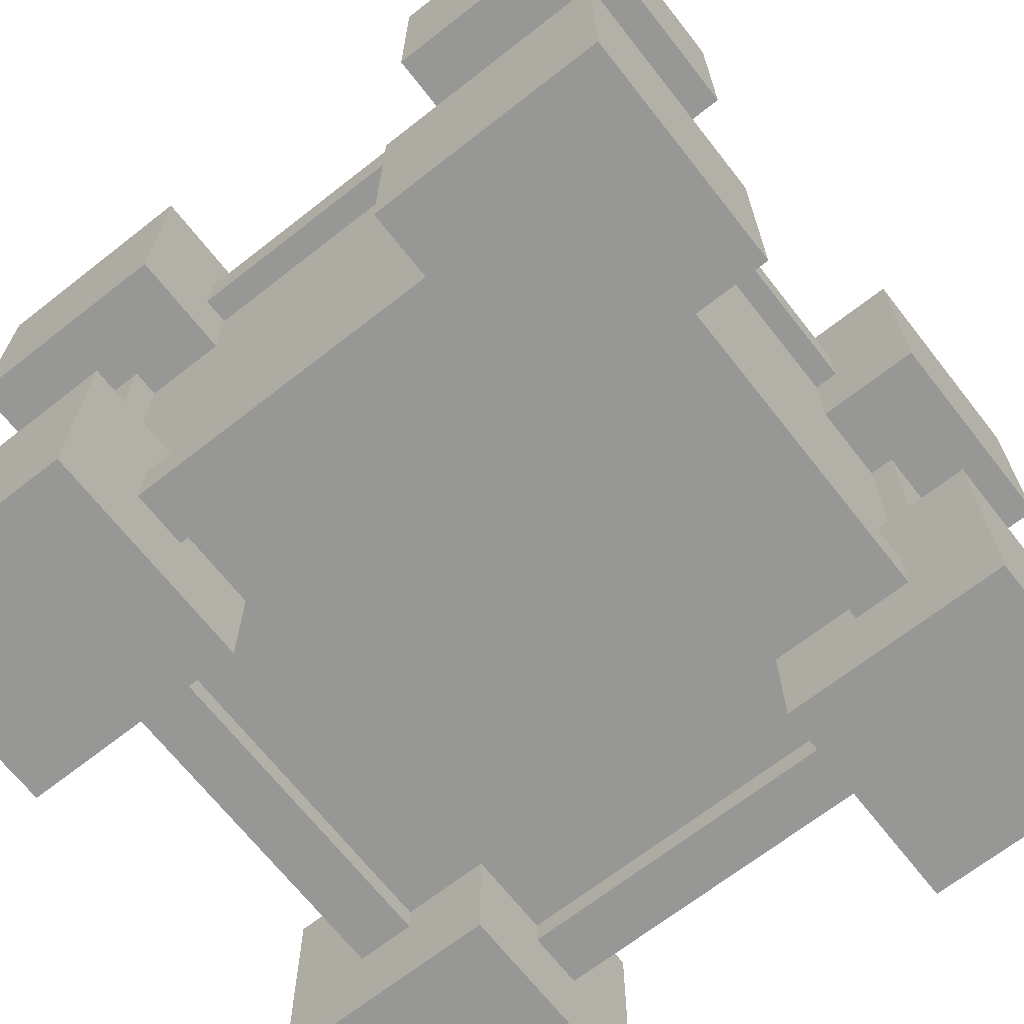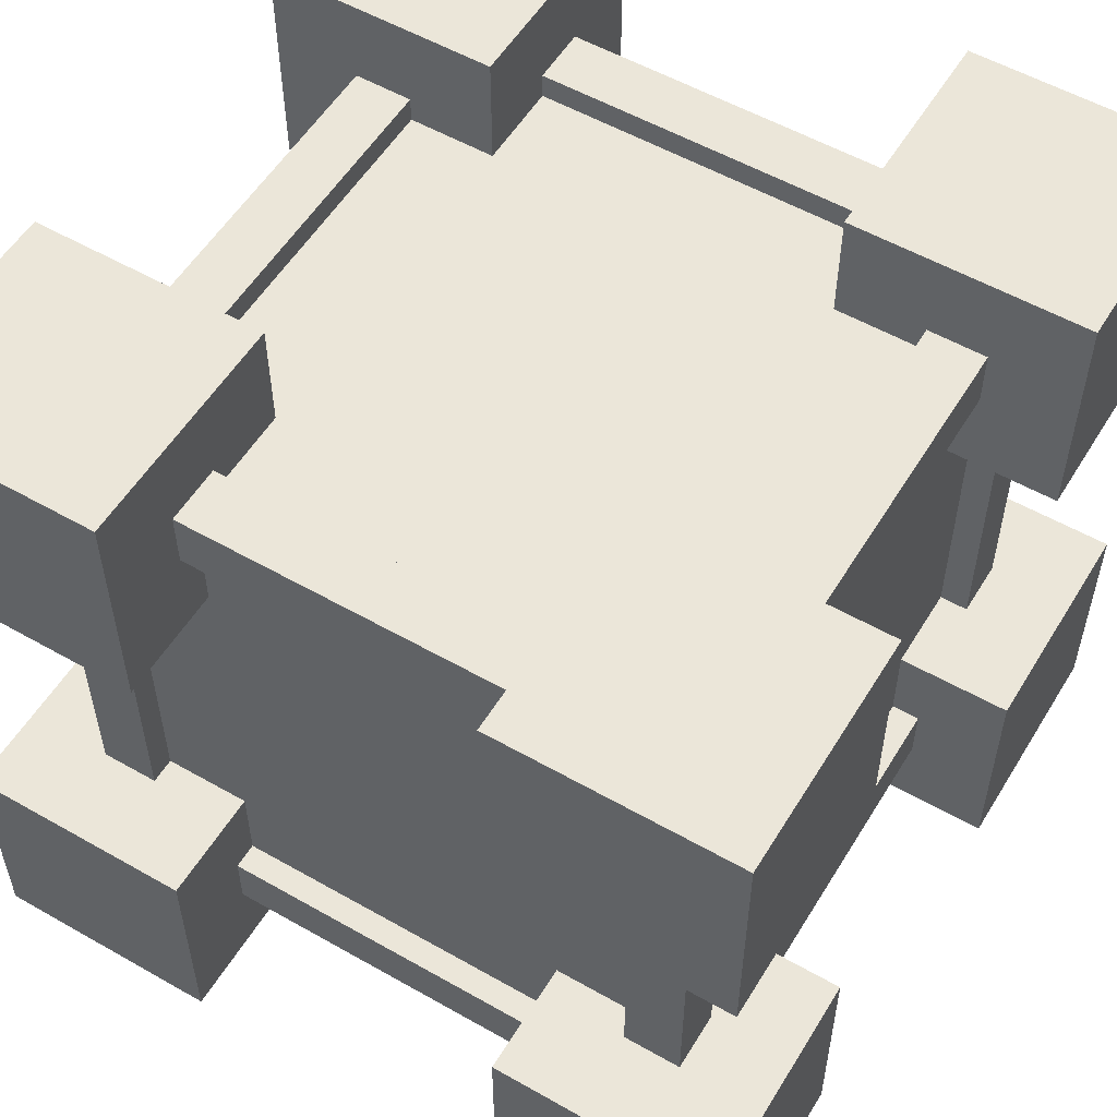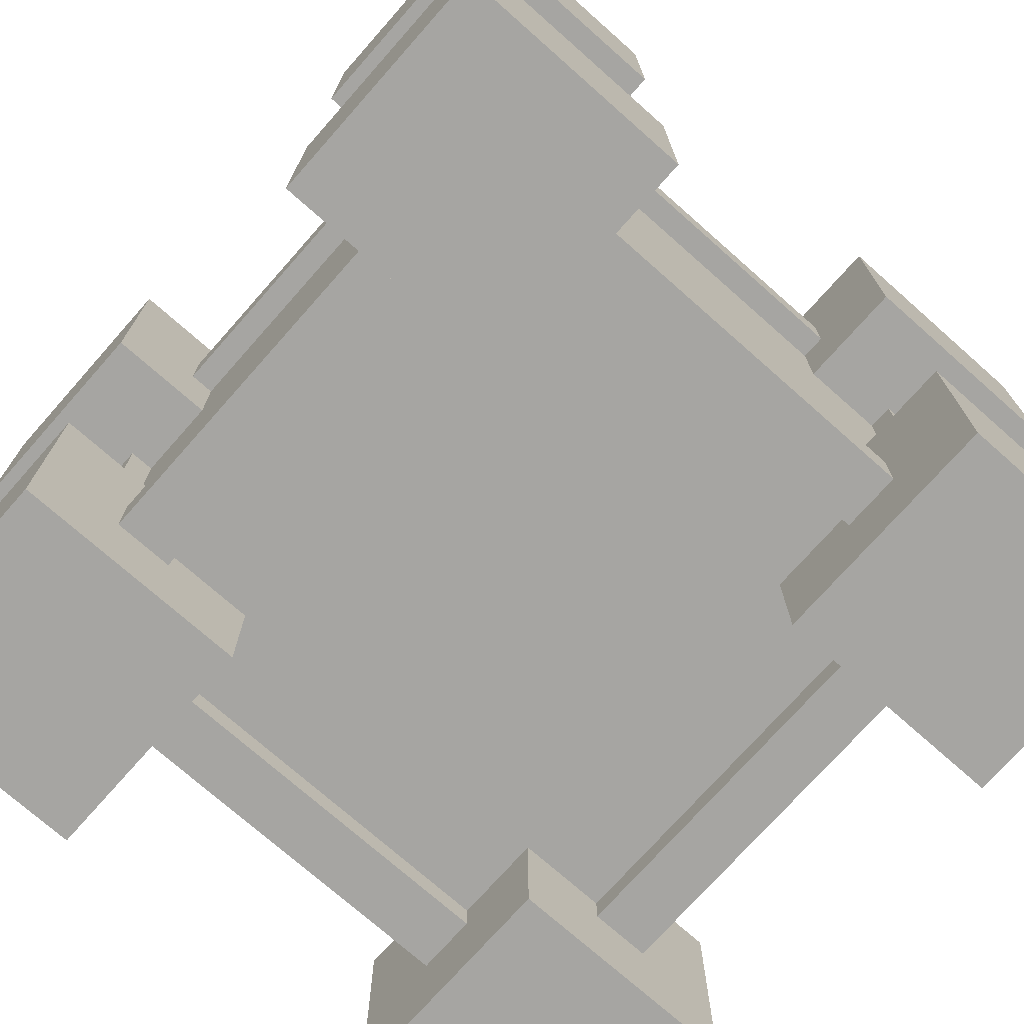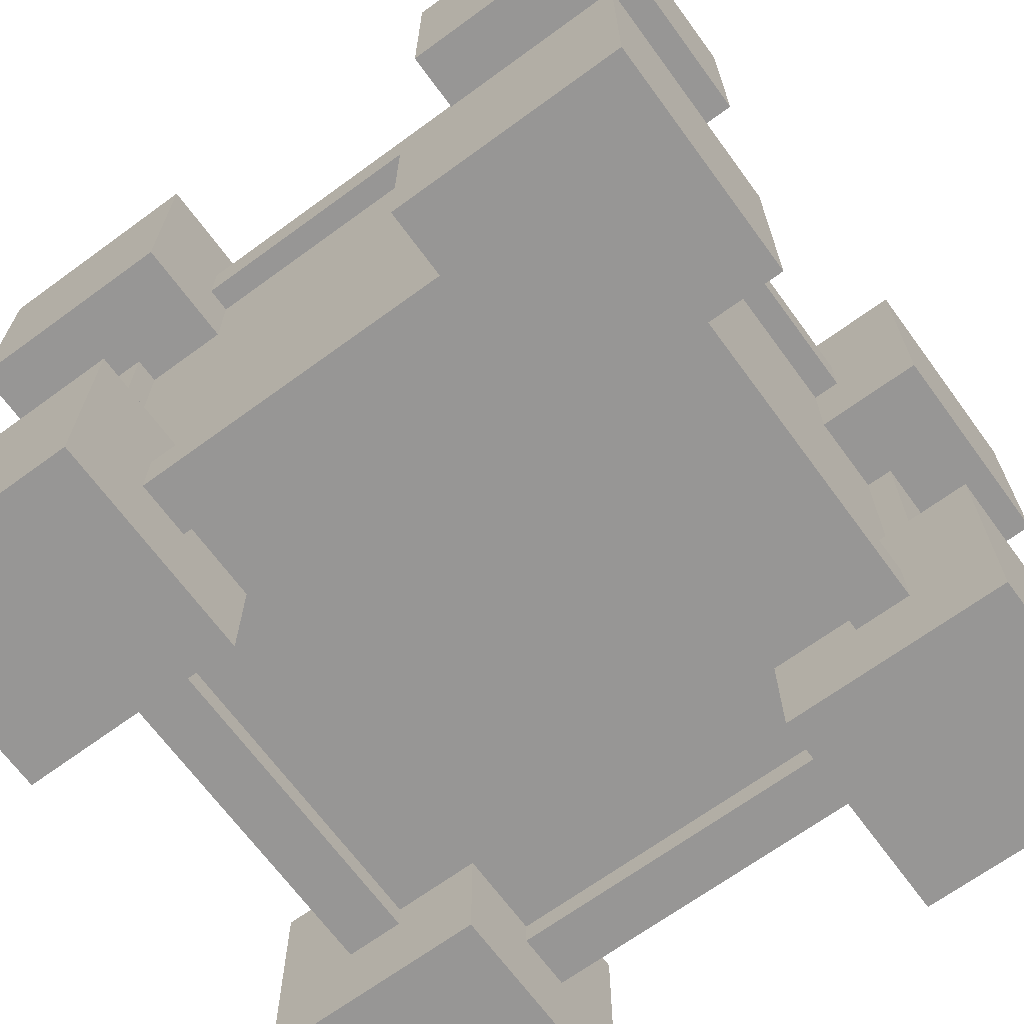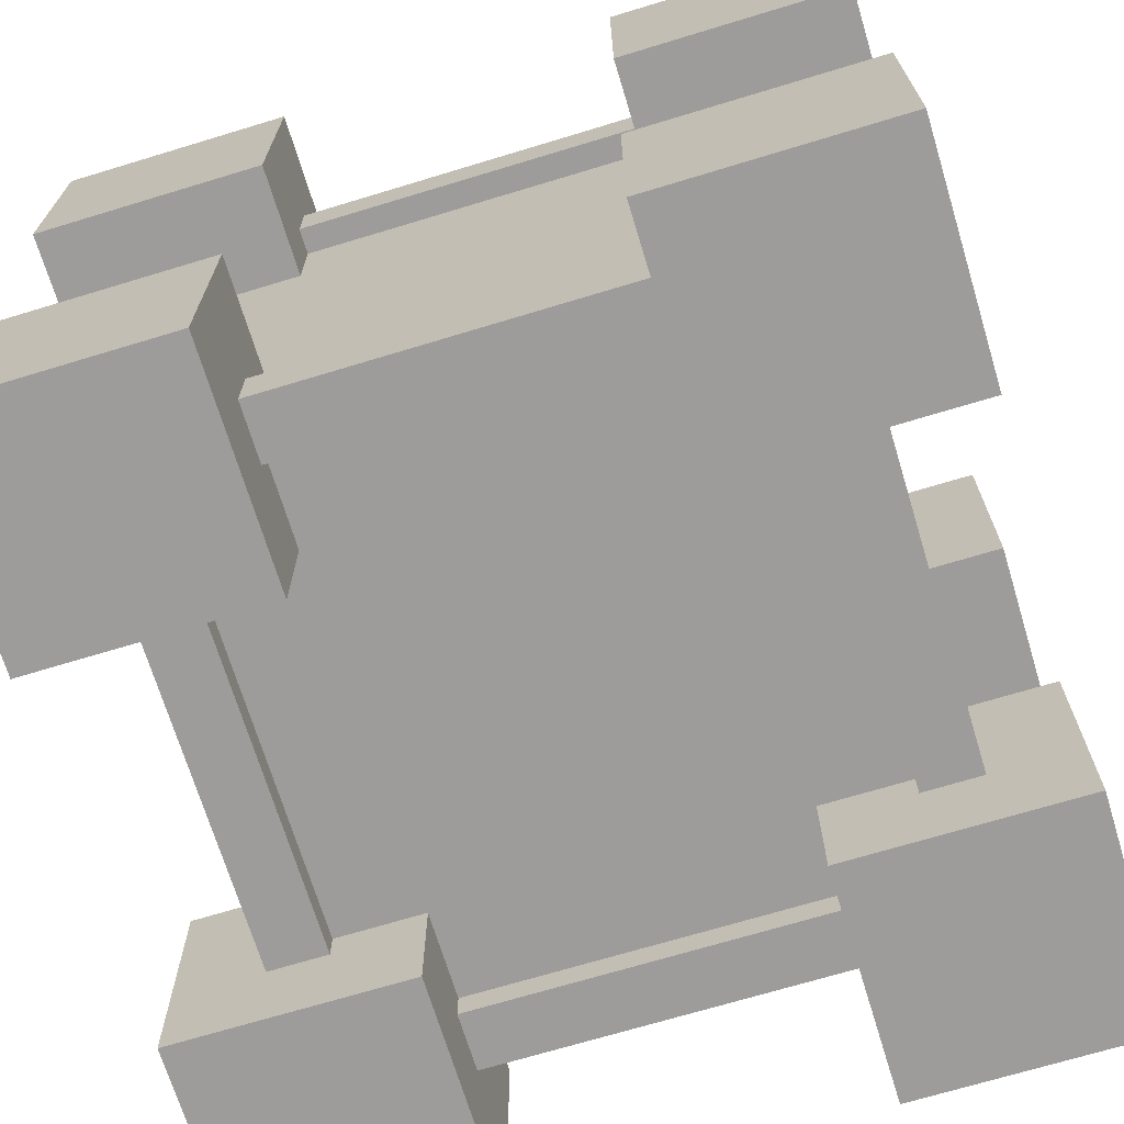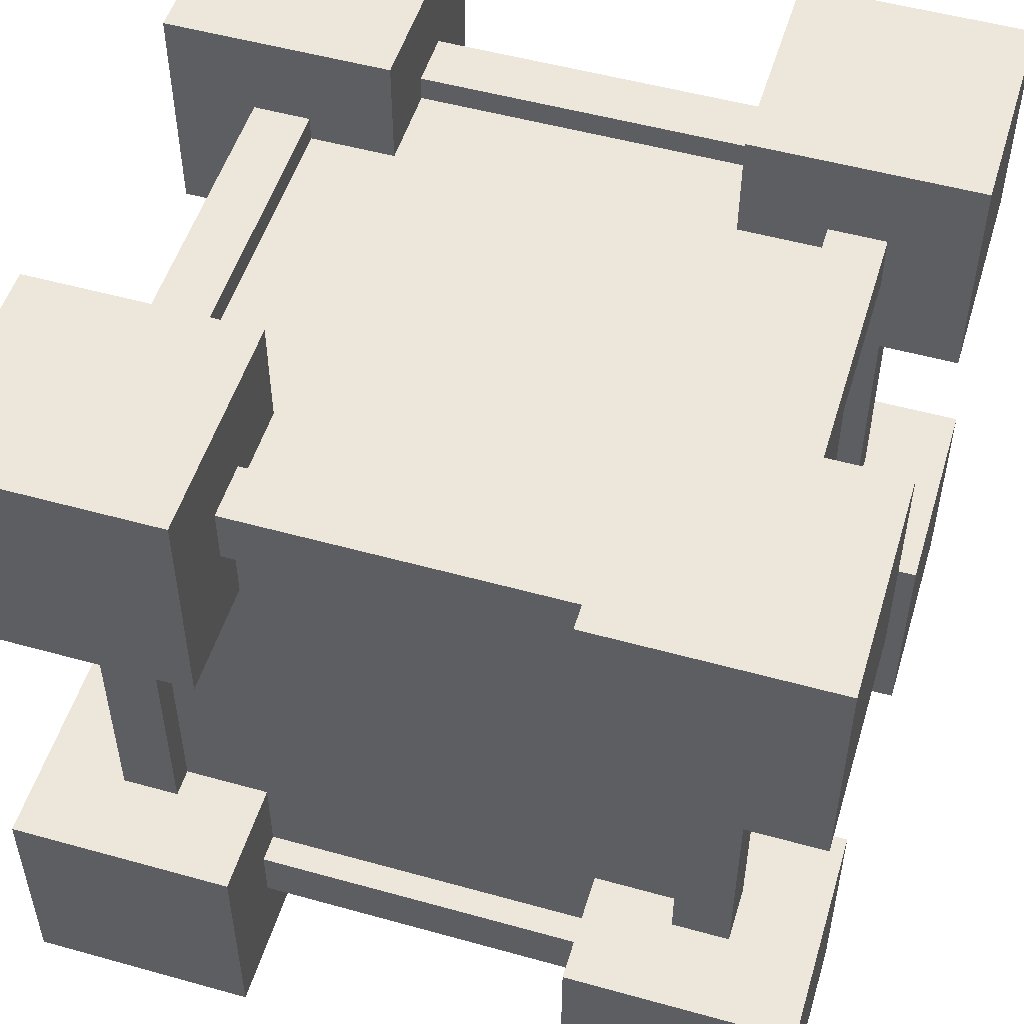
<metadata>
{"format":"obj","ext":"obj","renderer":"f3d","projection":"perspective","resolution":1024,"background":"white","views":[{"elev":-68.1,"azim":-141.9,"up":"+Z"},{"elev":55.1,"azim":-59.0,"up":"+Z"},{"elev":-73.8,"azim":-131.5,"up":"+Y"},{"elev":-67.9,"azim":-53.8,"up":"+Z"},{"elev":-70.0,"azim":16.9,"up":"+Y"},{"elev":51.8,"azim":16.8,"up":"+Z"}]}
</metadata>
<code>
o BonusScore_Face4_Plane.001
v 0.6 -0.6 -1.01
v -0.6 -0.6 -1.01
v -0.6 0.6 -1.01
v 0.6 0.6 -1.01
v 1.01 1 1
v 1.01 -1 1
v 1.01 1 -1
v 1.01 -1 -1
v -1.01 1 1
v -1.01 -1 1
v -1.01 1 -1
v -1.01 -1 -1
v -1 1 1.01
v -1 -1 1.01
v 1 1 1.01
v 1 -1 1.01
v -1 1 -1.01
v -1 -1 -1.01
v 1 1 -1.01
v 1 -1 -1.01
v -1.01 -0.6 0.6
v -1.01 -0.6 -0.6
v -1.01 0.6 -0.6
v -1.01 0.6 0.6
v 1.01 -0.6 0.6
v 1.01 -0.6 -0.6
v 1.01 0.6 -0.6
v 1.01 0.6 0.6
v 0.6 -0.6 1.01
v -0.6 -0.6 1.01
v -0.6 0.6 1.01
v 0.6 0.6 1.01
v 1.002 -0.5 -0.5
v 1.002 -0.5 0.5
v 1.002 0.5 0.5
v 1.002 0.5 -0.5
v -1.002 -0.5 0.5
v -1.002 -0.5 -0.5
v -1.002 0.5 -0.5
v -1.002 0.5 0.5
v -0.5 -0.5 -1.002
v 0.5 -0.5 -1.002
v 0.5 0.5 -1.002
v -0.5 0.5 -1.002
v 0.5 -0.5 1.002
v -0.5 -0.5 1.002
v -0.5 0.5 1.002
v 0.5 0.5 1.002
v -1.001 -1.001 1.001
v -1.001 1.001 1.001
v -1.001 1.001 -1.001
v -1.001 -1.001 -1.001
v 1.001 1.001 -1.001
v 1.001 -1.001 -1.001
v 1.001 1.001 1.001
v 1.001 -1.001 1.001
v 1 1 -1
v -1 1 -1
v -1 1 1
v 1 1 1
v 1 -1 1
v -1 -1 1
v -1 -1 -1
v 1 -1 -1
v 0.6 0.6 1.4
v 0.6 1.4 1.4
v 0.6 1.4 0.6
v 0.6 0.6 0.6
v 1.4 1.4 0.6
v 1.4 0.6 0.6
v 1.4 1.4 1.4
v 1.4 0.6 1.4
v -1.4 0.6 -0.6
v -1.4 1.4 -0.6
v -1.4 1.4 -1.4
v -1.4 0.6 -1.4
v -0.6 1.4 -1.4
v -0.6 0.6 -1.4
v -0.6 1.4 -0.6
v -0.6 0.6 -0.6
v 0.6 0.6 -0.6
v 0.6 1.4 -0.6
v 0.6 1.4 -1.4
v 0.6 0.6 -1.4
v 1.4 1.4 -1.4
v 1.4 0.6 -1.4
v 1.4 1.4 -0.6
v 1.4 0.6 -0.6
v -1.4 0.6 1.4
v -1.4 1.4 1.4
v -1.4 1.4 0.6
v -1.4 0.6 0.6
v -0.6 1.4 0.6
v -0.6 0.6 0.6
v -0.6 1.4 1.4
v -0.6 0.6 1.4
v -1.4 -1.4 1.4
v -1.4 -0.6 1.4
v -1.4 -0.6 0.6
v -1.4 -1.4 0.6
v -0.6 -0.6 0.6
v -0.6 -1.4 0.6
v -0.6 -0.6 1.4
v -0.6 -1.4 1.4
v -1.4 -1.4 -0.6
v -1.4 -0.6 -0.6
v -1.4 -0.6 -1.4
v -1.4 -1.4 -1.4
v -0.6 -0.6 -1.4
v -0.6 -1.4 -1.4
v -0.6 -0.6 -0.6
v -0.6 -1.4 -0.6
v 0.6 -1.4 -0.6
v 0.6 -0.6 -0.6
v 0.6 -0.6 -1.4
v 0.6 -1.4 -1.4
v 1.4 -0.6 -1.4
v 1.4 -1.4 -1.4
v 1.4 -0.6 -0.6
v 1.4 -1.4 -0.6
v 0.6 -1.4 1.4
v 0.6 -0.6 1.4
v 0.6 -0.6 0.6
v 0.6 -1.4 0.6
v 1.4 -0.6 0.6
v 1.4 -1.4 0.6
v 1.4 -0.6 1.4
v 1.4 -1.4 1.4
v 0.9 -0.8 1.1
v 0.9 0.8 1.1
v 0.9 0.8 0.9
v 0.9 -0.8 0.9
v 1.1 0.8 0.9
v 1.1 -0.8 0.9
v 1.1 0.8 1.1
v 1.1 -0.8 1.1
v -1.1 -0.8 -0.9
v -1.1 0.8 -0.9
v -1.1 0.8 -1.1
v -1.1 -0.8 -1.1
v -0.9 0.8 -1.1
v -0.9 -0.8 -1.1
v -0.9 0.8 -0.9
v -0.9 -0.8 -0.9
v 0.9 -0.8 -0.9
v 0.9 0.8 -0.9
v 0.9 0.8 -1.1
v 0.9 -0.8 -1.1
v 1.1 0.8 -1.1
v 1.1 -0.8 -1.1
v 1.1 0.8 -0.9
v 1.1 -0.8 -0.9
v -1.1 -1.1 -0.8
v -1.1 -1.1 0.8
v -1.1 -0.9 0.8
v -1.1 -0.9 -0.8
v -0.9 -0.9 0.8
v -0.9 -0.9 -0.8
v -0.9 -1.1 0.8
v -0.9 -1.1 -0.8
v -1.1 -0.8 1.1
v -1.1 0.8 1.1
v -1.1 0.8 0.9
v -1.1 -0.8 0.9
v -0.9 0.8 0.9
v -0.9 -0.8 0.9
v -0.9 0.8 1.1
v -0.9 -0.8 1.1
v 0.9 0.9 -0.8
v 0.9 0.9 0.8
v 0.9 1.1 0.8
v 0.9 1.1 -0.8
v 1.1 1.1 0.8
v 1.1 1.1 -0.8
v 1.1 0.9 0.8
v 1.1 0.9 -0.8
v 0.9 -1.1 -0.8
v 0.9 -1.1 0.8
v 0.9 -0.9 0.8
v 0.9 -0.9 -0.8
v 1.1 -0.9 0.8
v 1.1 -0.9 -0.8
v 1.1 -1.1 0.8
v 1.1 -1.1 -0.8
v -1.1 0.9 -0.8
v -1.1 0.9 0.8
v -1.1 1.1 0.8
v -1.1 1.1 -0.8
v -0.9 1.1 0.8
v -0.9 1.1 -0.8
v -0.9 0.9 0.8
v -0.9 0.9 -0.8
v -0.8 1.1 -0.9
v 0.8 1.1 -0.9
v 0.8 1.1 -1.1
v -0.8 1.1 -1.1
v 0.8 0.9 -1.1
v -0.8 0.9 -1.1
v 0.8 0.9 -0.9
v -0.8 0.9 -0.9
v -0.8 -0.9 -0.9
v 0.8 -0.9 -0.9
v 0.8 -0.9 -1.1
v -0.8 -0.9 -1.1
v 0.8 -1.1 -1.1
v -0.8 -1.1 -1.1
v 0.8 -1.1 -0.9
v -0.8 -1.1 -0.9
v -0.8 1.1 1.1
v 0.8 1.1 1.1
v 0.8 1.1 0.9
v -0.8 1.1 0.9
v 0.8 0.9 0.9
v -0.8 0.9 0.9
v 0.8 0.9 1.1
v -0.8 0.9 1.1
v -0.8 -0.9 1.1
v 0.8 -0.9 1.1
v 0.8 -0.9 0.9
v -0.8 -0.9 0.9
v 0.8 -1.1 0.9
v -0.8 -1.1 0.9
v 0.8 -1.1 1.1
v -0.8 -1.1 1.1
f 1 2 3 4
f 21 22 23 24
f 25 26 27 28
f 29 30 31 32
f 33 34 35 36
f 5 6 8 7
f 9 10 12 11
f 13 14 16 15
f 17 18 20 19
f 37 38 39 40
f 41 42 43 44
f 45 46 47 48
f 49 50 51 52
f 52 51 53 54
f 54 53 55 56
f 56 55 50 49
f 52 54 56 49
f 53 51 50 55
f 57 58 59 60
f 61 60 59 62
f 62 59 58 63
f 63 64 61 62
f 64 57 60 61
f 63 58 57 64
f 65 66 67 68
f 68 67 69 70
f 70 69 71 72
f 72 71 66 65
f 68 70 72 65
f 69 67 66 71
f 73 74 75 76
f 76 75 77 78
f 78 77 79 80
f 80 79 74 73
f 76 78 80 73
f 77 75 74 79
f 81 82 83 84
f 84 83 85 86
f 86 85 87 88
f 88 87 82 81
f 84 86 88 81
f 85 83 82 87
f 89 90 91 92
f 92 91 93 94
f 94 93 95 96
f 96 95 90 89
f 92 94 96 89
f 93 91 90 95
f 97 98 99 100
f 100 99 101 102
f 102 101 103 104
f 104 103 98 97
f 100 102 104 97
f 101 99 98 103
f 105 106 107 108
f 108 107 109 110
f 110 109 111 112
f 112 111 106 105
f 108 110 112 105
f 109 107 106 111
f 113 114 115 116
f 116 115 117 118
f 118 117 119 120
f 120 119 114 113
f 116 118 120 113
f 117 115 114 119
f 121 122 123 124
f 124 123 125 126
f 126 125 127 128
f 128 127 122 121
f 124 126 128 121
f 125 123 122 127
f 129 130 131 132
f 132 131 133 134
f 134 133 135 136
f 136 135 130 129
f 132 134 136 129
f 133 131 130 135
f 137 138 139 140
f 140 139 141 142
f 142 141 143 144
f 144 143 138 137
f 140 142 144 137
f 141 139 138 143
f 145 146 147 148
f 148 147 149 150
f 150 149 151 152
f 152 151 146 145
f 148 150 152 145
f 149 147 146 151
f 153 154 155 156
f 156 155 157 158
f 158 157 159 160
f 160 159 154 153
f 156 158 160 153
f 157 155 154 159
f 161 162 163 164
f 164 163 165 166
f 166 165 167 168
f 168 167 162 161
f 164 166 168 161
f 165 163 162 167
f 169 170 171 172
f 172 171 173 174
f 174 173 175 176
f 176 175 170 169
f 172 174 176 169
f 173 171 170 175
f 177 178 179 180
f 180 179 181 182
f 182 181 183 184
f 184 183 178 177
f 180 182 184 177
f 181 179 178 183
f 185 186 187 188
f 188 187 189 190
f 190 189 191 192
f 192 191 186 185
f 188 190 192 185
f 189 187 186 191
f 193 194 195 196
f 196 195 197 198
f 198 197 199 200
f 200 199 194 193
f 196 198 200 193
f 197 195 194 199
f 201 202 203 204
f 204 203 205 206
f 206 205 207 208
f 208 207 202 201
f 204 206 208 201
f 205 203 202 207
f 209 210 211 212
f 212 211 213 214
f 214 213 215 216
f 216 215 210 209
f 212 214 216 209
f 213 211 210 215
f 217 218 219 220
f 220 219 221 222
f 222 221 223 224
f 224 223 218 217
f 220 222 224 217
f 221 219 218 223

</code>
